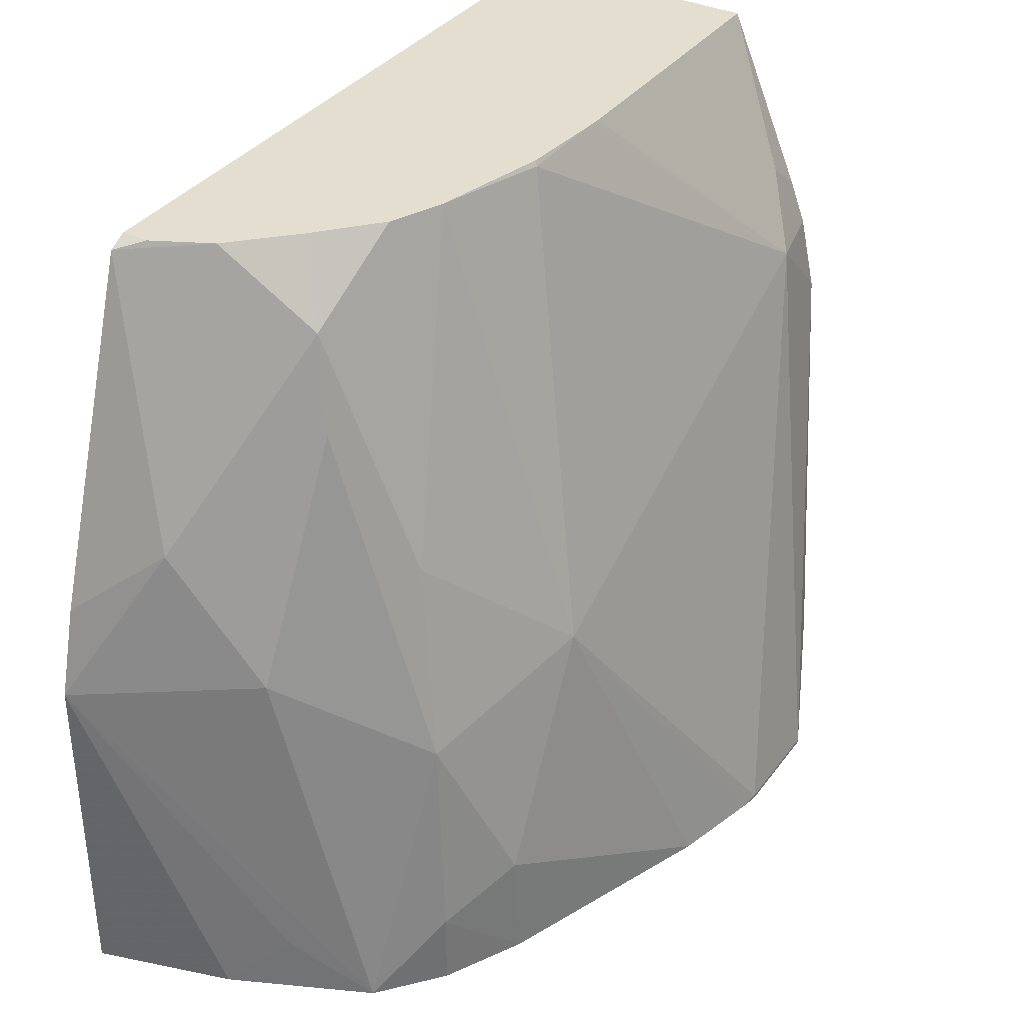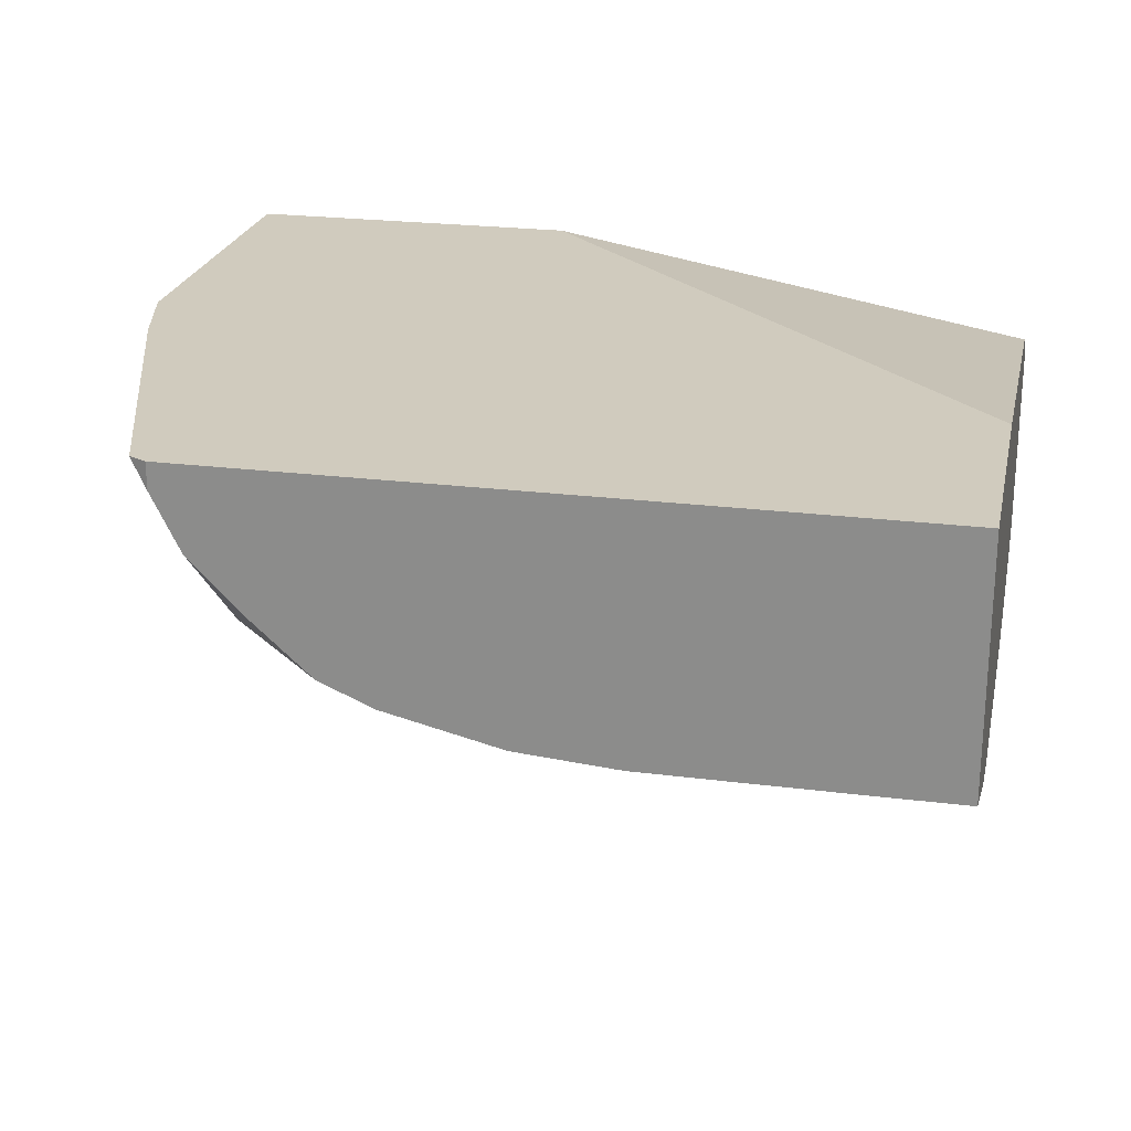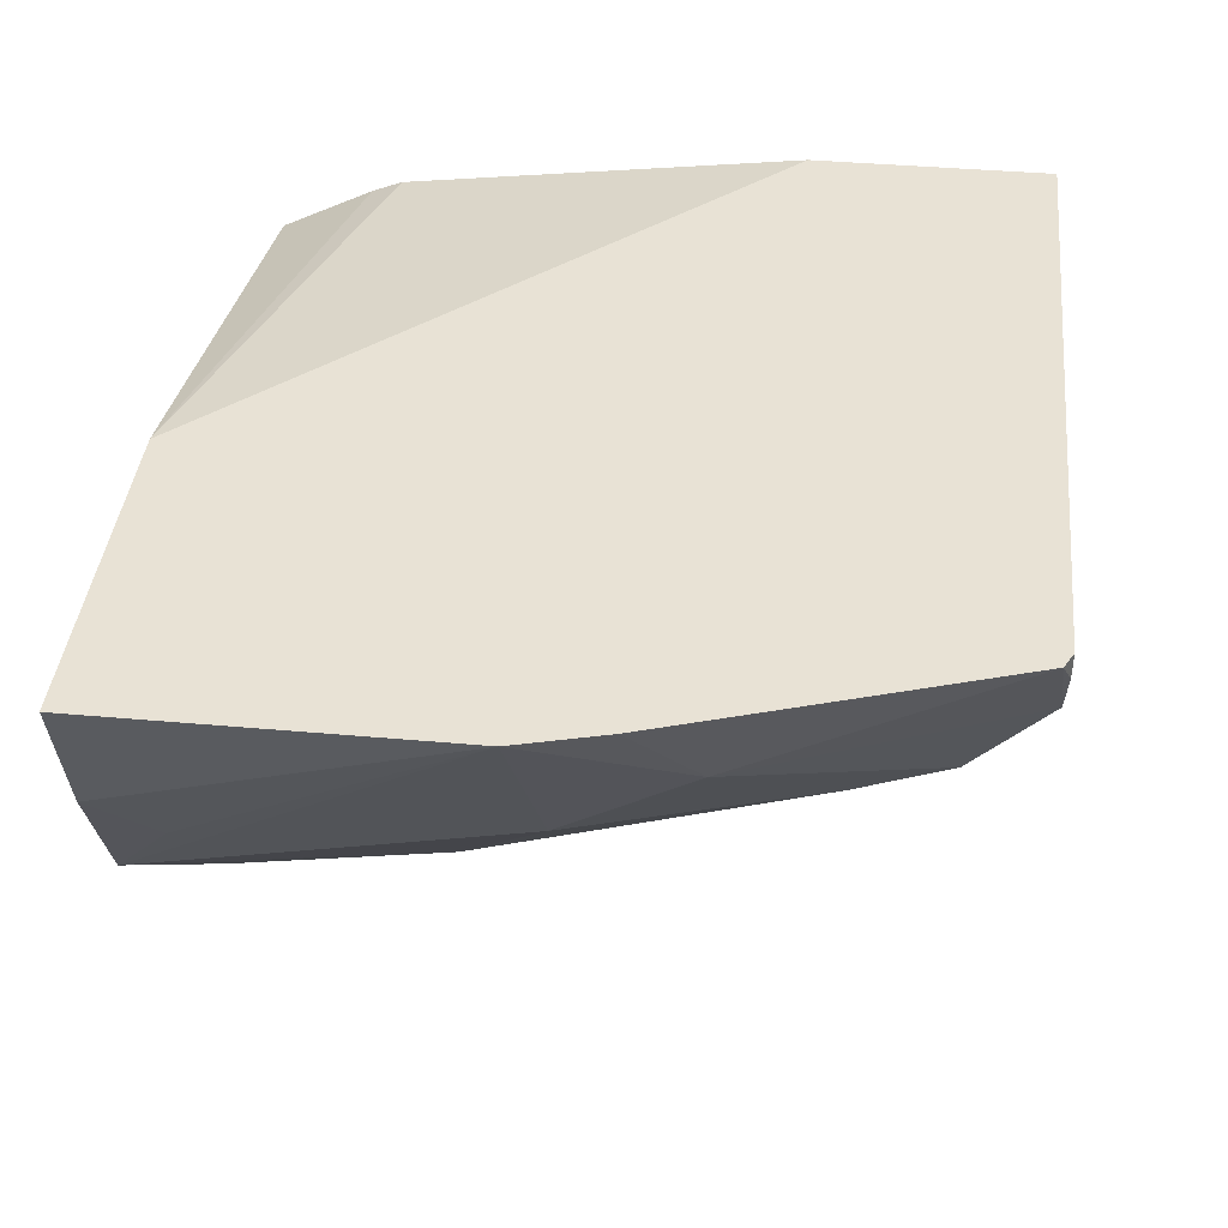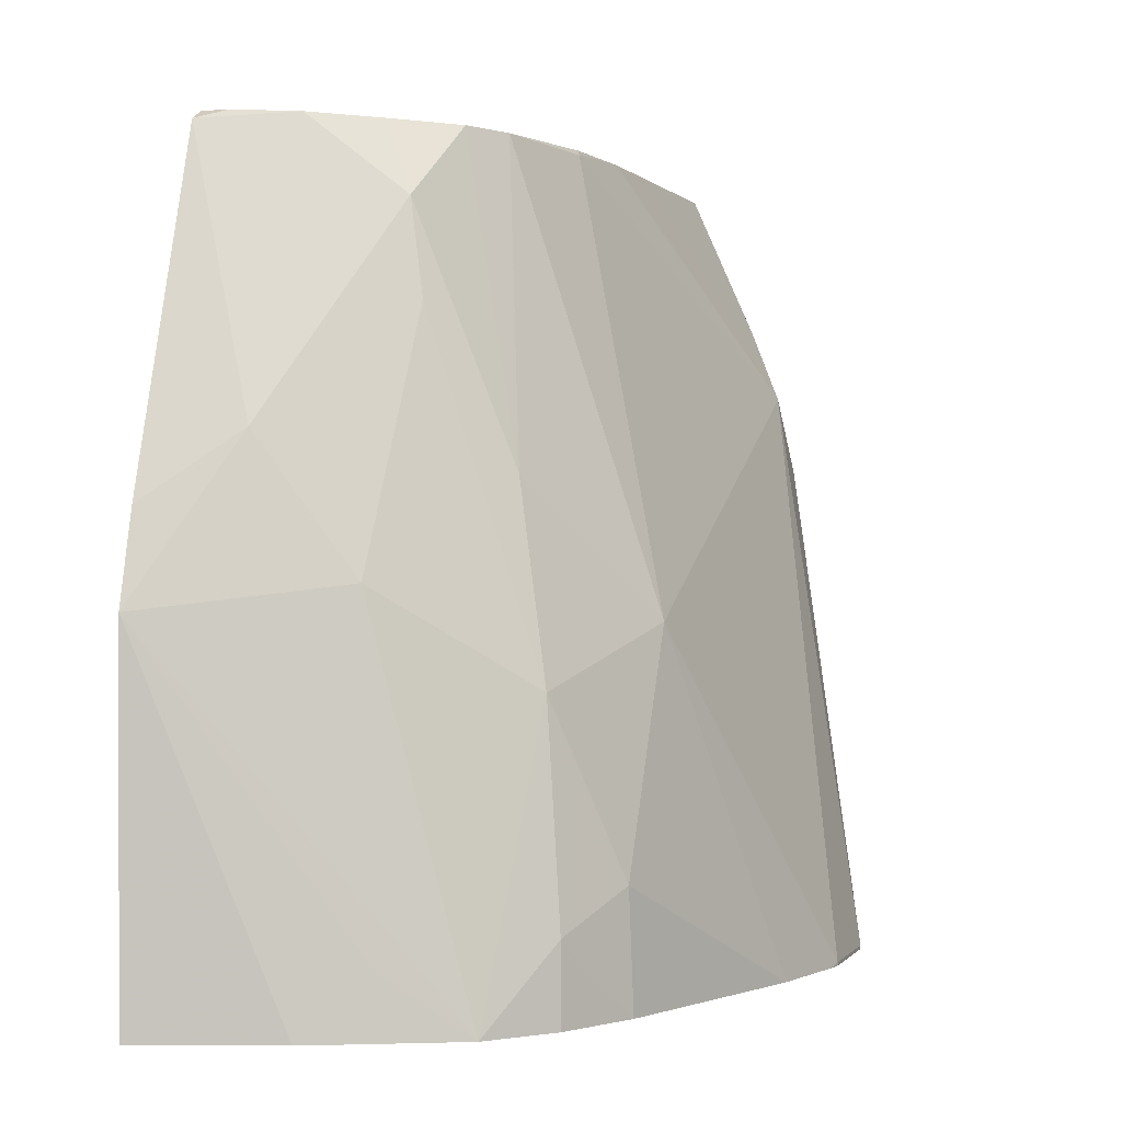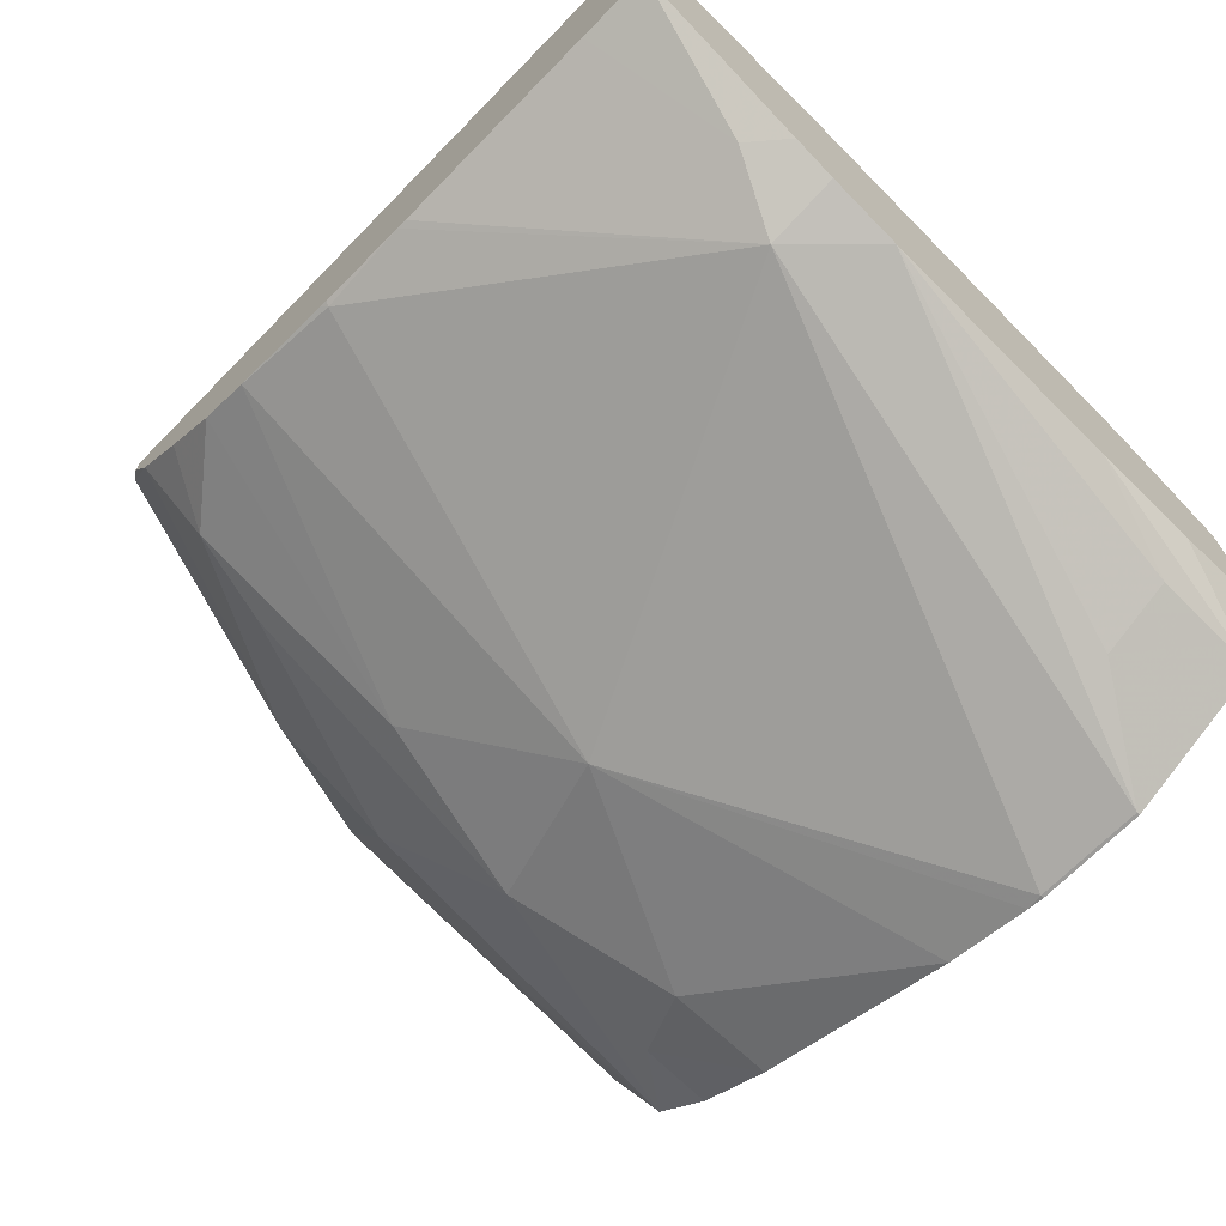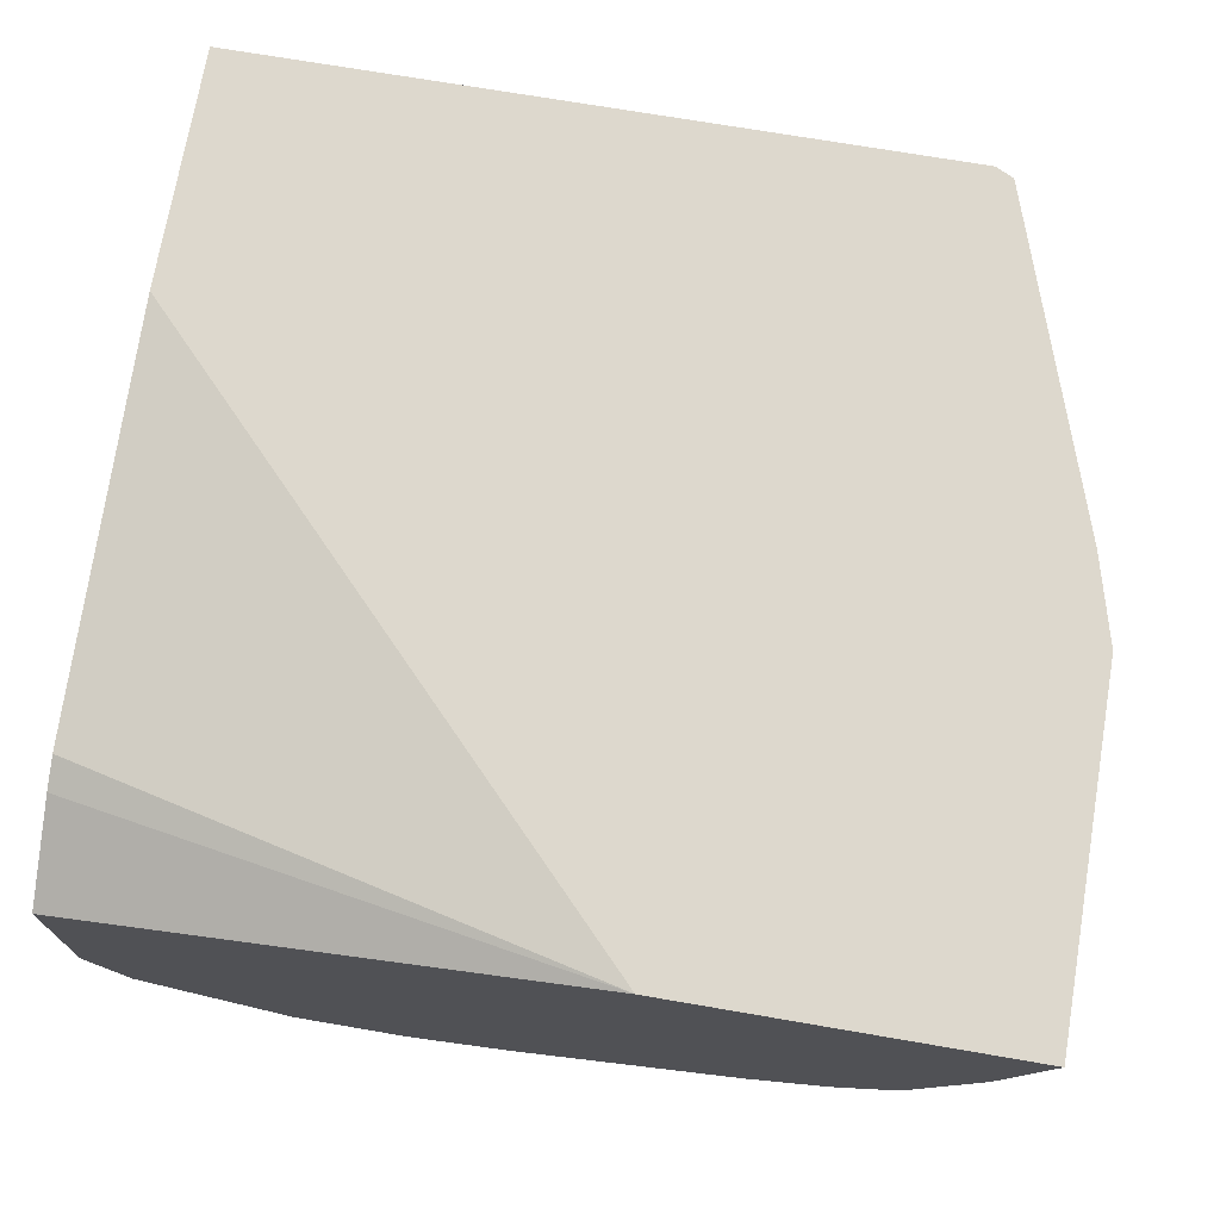
<metadata>
{"format":"obj","ext":"obj","renderer":"f3d","projection":"perspective","resolution":1024,"background":"white","views":[{"elev":35.7,"azim":121.6,"up":"+Y"},{"elev":23.4,"azim":-168.0,"up":"+Z"},{"elev":40.7,"azim":96.2,"up":"+Z"},{"elev":0.3,"azim":108.0,"up":"+Y"},{"elev":-69.8,"azim":-134.6,"up":"+Z"},{"elev":72.1,"azim":9.7,"up":"+Z"}]}
</metadata>
<code>
v 0.2043 -0.1628 -0.2301
v 0.2043 -0.1472 -0.2223
v 0.2043 -0.1628 -0.2644
v 0.2887 -0.1628 -0.2118
v 0.2043 -0.1422 -0.2203
v 0.2043 -0.1442 -0.27
v 0.2101 -0.1628 -0.276
v 0.3447 -0.1628 -0.2118
v 0.2043 -0.07575 -0.2118
v 0.2043 -0.1262 -0.2717
v 0.2103 -0.1628 -0.2764
v 0.3382 -0.1628 -0.2337
v 0.3447 -0.1059 -0.2118
v 0.2043 -0.03613 -0.2118
v 0.2043 -0.0841 -0.2704
v 0.2103 -0.1442 -0.2764
v 0.2343 -0.1628 -0.2884
v 0.3334 -0.1532 -0.2433
v 0.3281 -0.1628 -0.256
v 0.3409 -0.09167 -0.2118
v 0.3304 -0.1021 -0.2403
v 0.3334 -0.08111 -0.2253
v 0.2043 -0.03613 -0.2524
v 0.32 -0.03613 -0.2118
v 0.2043 -0.0721 -0.2677
v 0.2163 -0.0721 -0.2704
v 0.2343 -0.1622 -0.2884
v 0.2223 -0.1442 -0.2824
v 0.2523 -0.1628 -0.2884
v 0.3184 -0.1628 -0.2643
v 0.3184 -0.1502 -0.2643
v 0.3154 -0.1171 -0.2613
v 0.3229 -0.03761 -0.2118
v 0.3154 -0.06309 -0.2433
v 0.3124 -0.04807 -0.2403
v 0.3154 -0.03613 -0.2253
v 0.2163 -0.03613 -0.2524
v 0.2103 -0.06008 -0.2643
v 0.2043 -0.06513 -0.265
v 0.32 -0.03613 -0.2162
v 0.2523 -0.1622 -0.2884
v 0.2313 -0.1472 -0.2854
v 0.2342 -0.03613 -0.2524
v 0.2523 -0.03613 -0.2523
v 0.254 -0.03613 -0.2522
v 0.2695 -0.03692 -0.2515
v 0.2884 -0.1081 -0.2704
v 0.2552 -0.1628 -0.2878
v 0.3058 -0.1628 -0.2709
v 0.3064 -0.1442 -0.2704
v 0.3094 -0.08712 -0.2553
v 0.3064 -0.03613 -0.2344
v 0.2969 -0.03613 -0.2429
v 0.2691 -0.03613 -0.2511
v 0.2703 -0.03613 -0.2508
v 0.2883 -0.03613 -0.2466
v 0.2698 -0.1628 -0.2842
f 51 56 53
f 26 42 27
f 26 41 42
f 24 33 40
f 23 38 39
f 26 39 38
f 23 37 38
f 22 36 33
f 22 35 36
f 21 35 22
f 21 34 35
f 25 39 26
f 17 41 29
f 20 22 33
f 19 32 21
f 19 31 32
f 19 30 31
f 17 27 41
f 15 28 16
f 15 27 28
f 15 26 27
f 15 25 26
f 26 38 43
f 14 37 23
f 21 32 34
f 26 43 44
f 35 51 53
f 26 45 46
f 14 43 37
f 49 57 50
f 47 57 48
f 47 50 57
f 47 56 51
f 46 56 47
f 46 55 56
f 46 54 55
f 45 54 46
f 41 47 48
f 37 43 38
f 35 53 52
f 35 52 36
f 33 36 40
f 32 35 34
f 32 51 35
f 32 47 51
f 32 50 47
f 31 50 32
f 31 49 50
f 30 49 31
f 29 41 48
f 27 42 41
f 26 47 41
f 26 46 47
f 26 44 45
f 14 44 43
f 4 14 9
f 14 54 45
f 2 4 5
f 1 4 2
f 1 8 4
f 1 12 8
f 1 19 12
f 1 30 19
f 1 49 30
f 1 57 49
f 1 48 57
f 1 29 48
f 1 11 17
f 3 6 7
f 1 7 11
f 1 6 3
f 1 10 6
f 1 15 10
f 1 25 15
f 1 39 25
f 1 23 39
f 1 14 23
f 1 9 14
f 1 5 9
f 1 2 5
f 14 45 44
f 1 3 7
f 4 8 13
f 1 17 29
f 4 20 33
f 14 55 54
f 4 13 20
f 14 56 55
f 14 53 56
f 14 52 53
f 14 36 52
f 14 40 36
f 14 24 40
f 13 21 22
f 13 19 21
f 13 18 19
f 12 19 18
f 13 22 20
f 11 27 17
f 4 33 24
f 12 18 13
f 4 9 5
f 6 10 11
f 6 11 7
f 8 12 13
f 4 24 14
f 10 16 11
f 11 16 28
f 11 28 27
f 10 15 16

</code>
